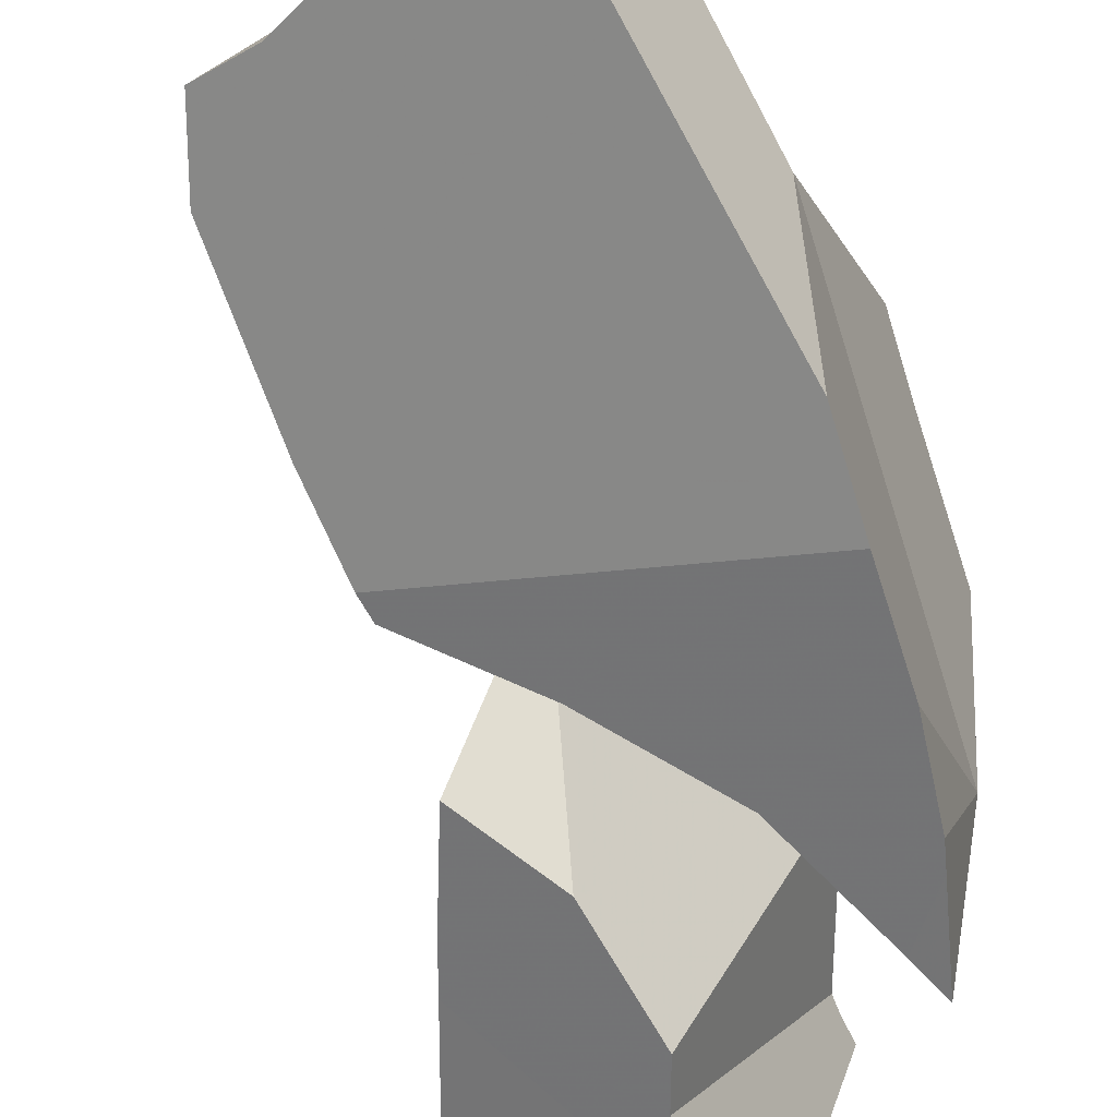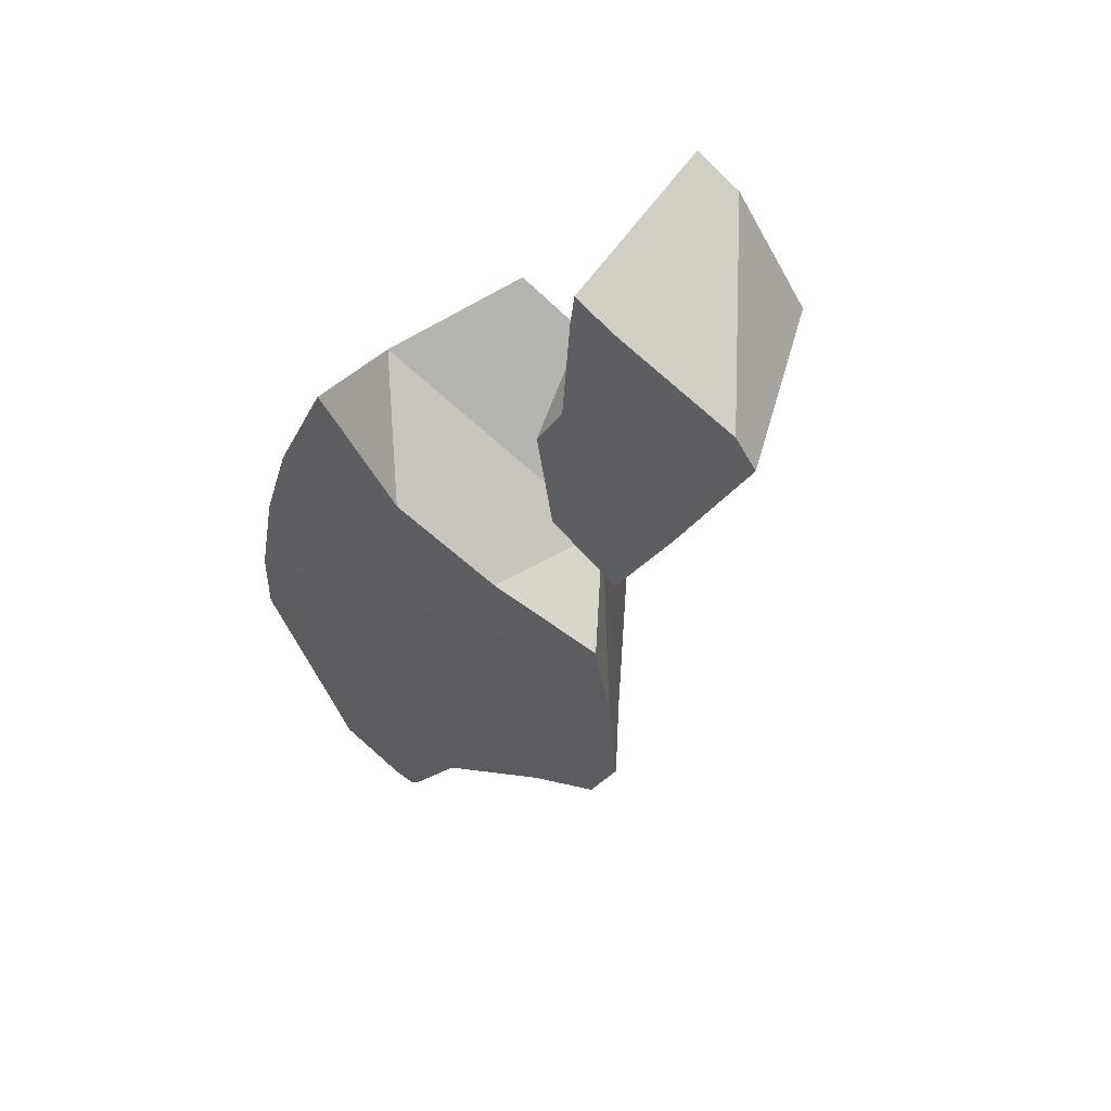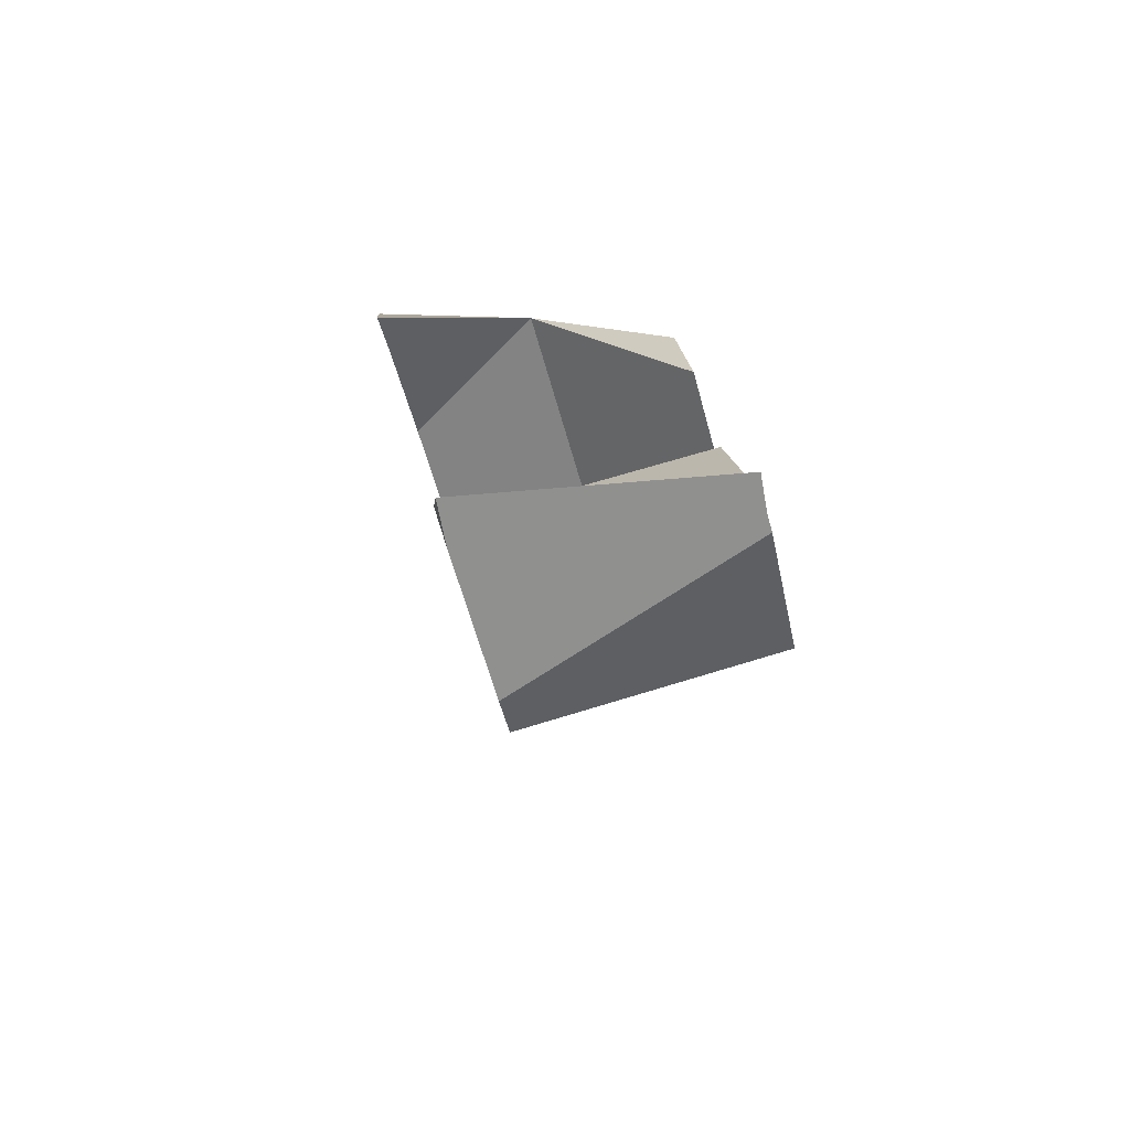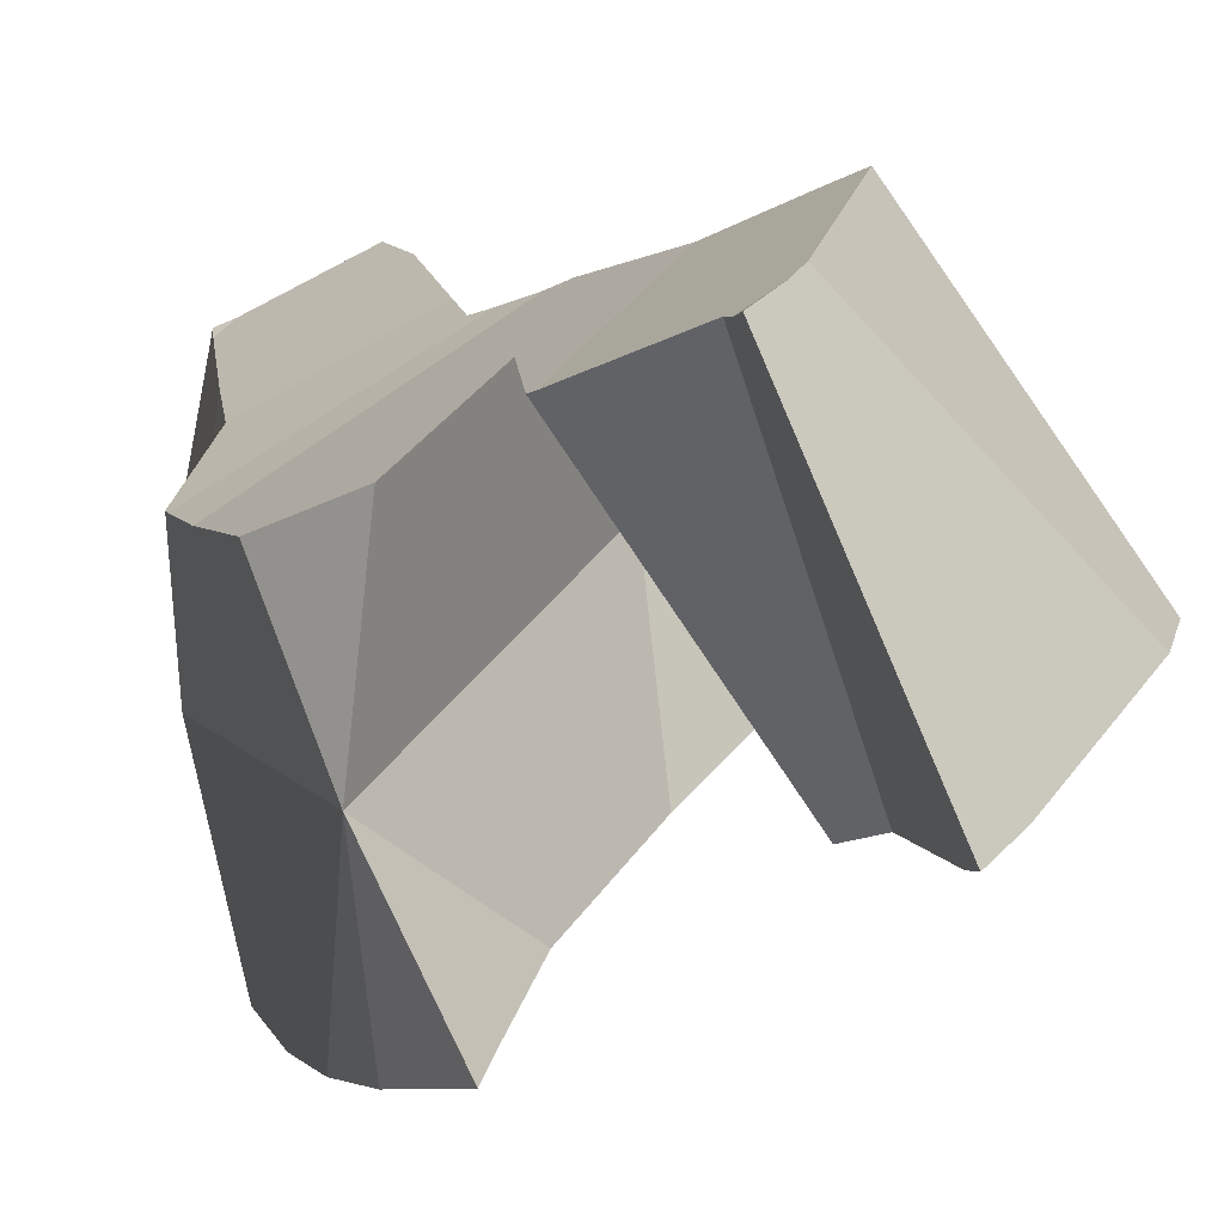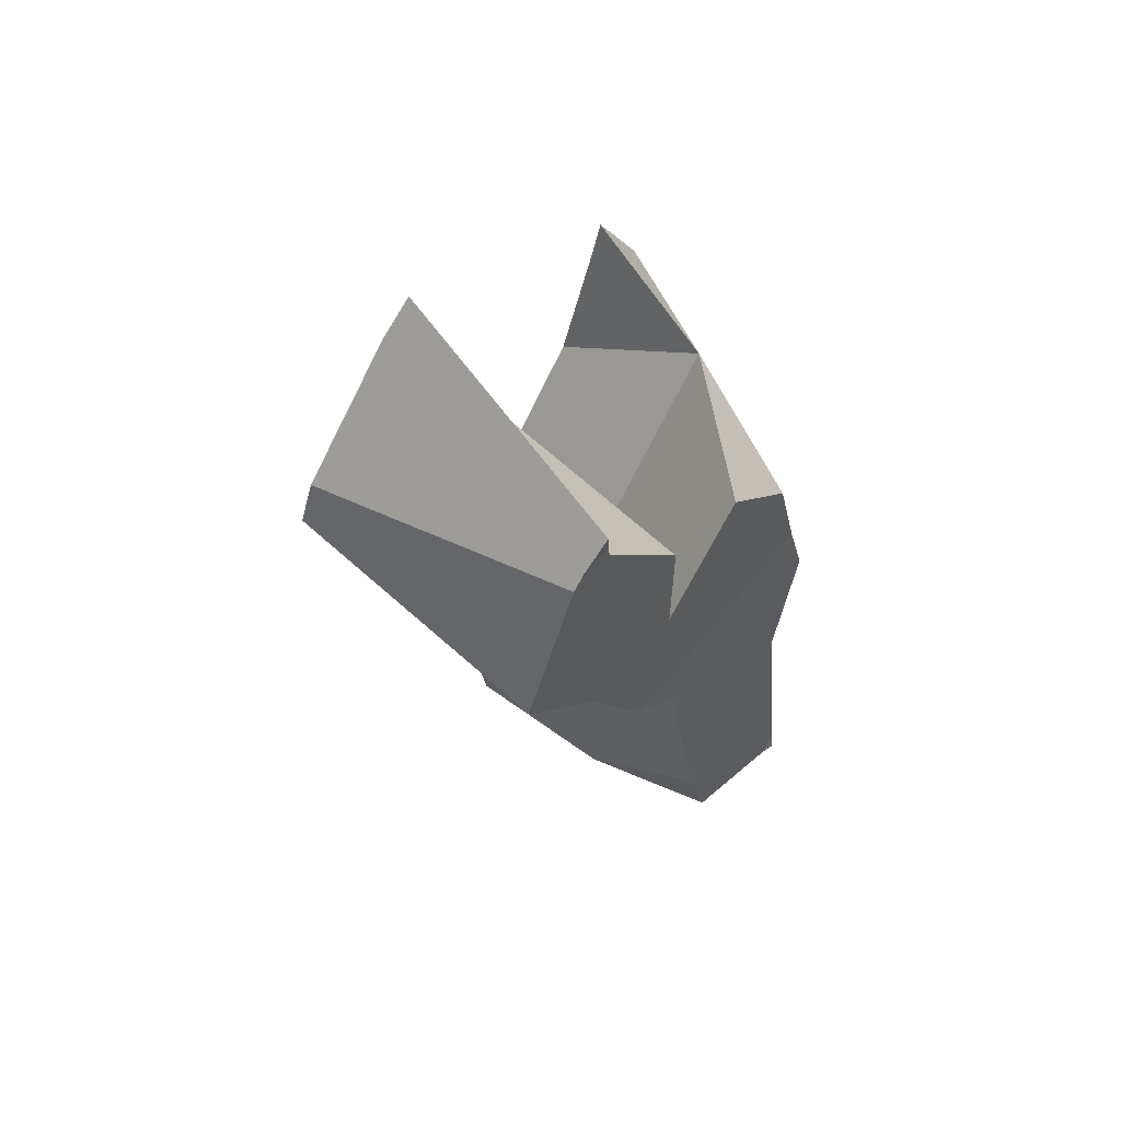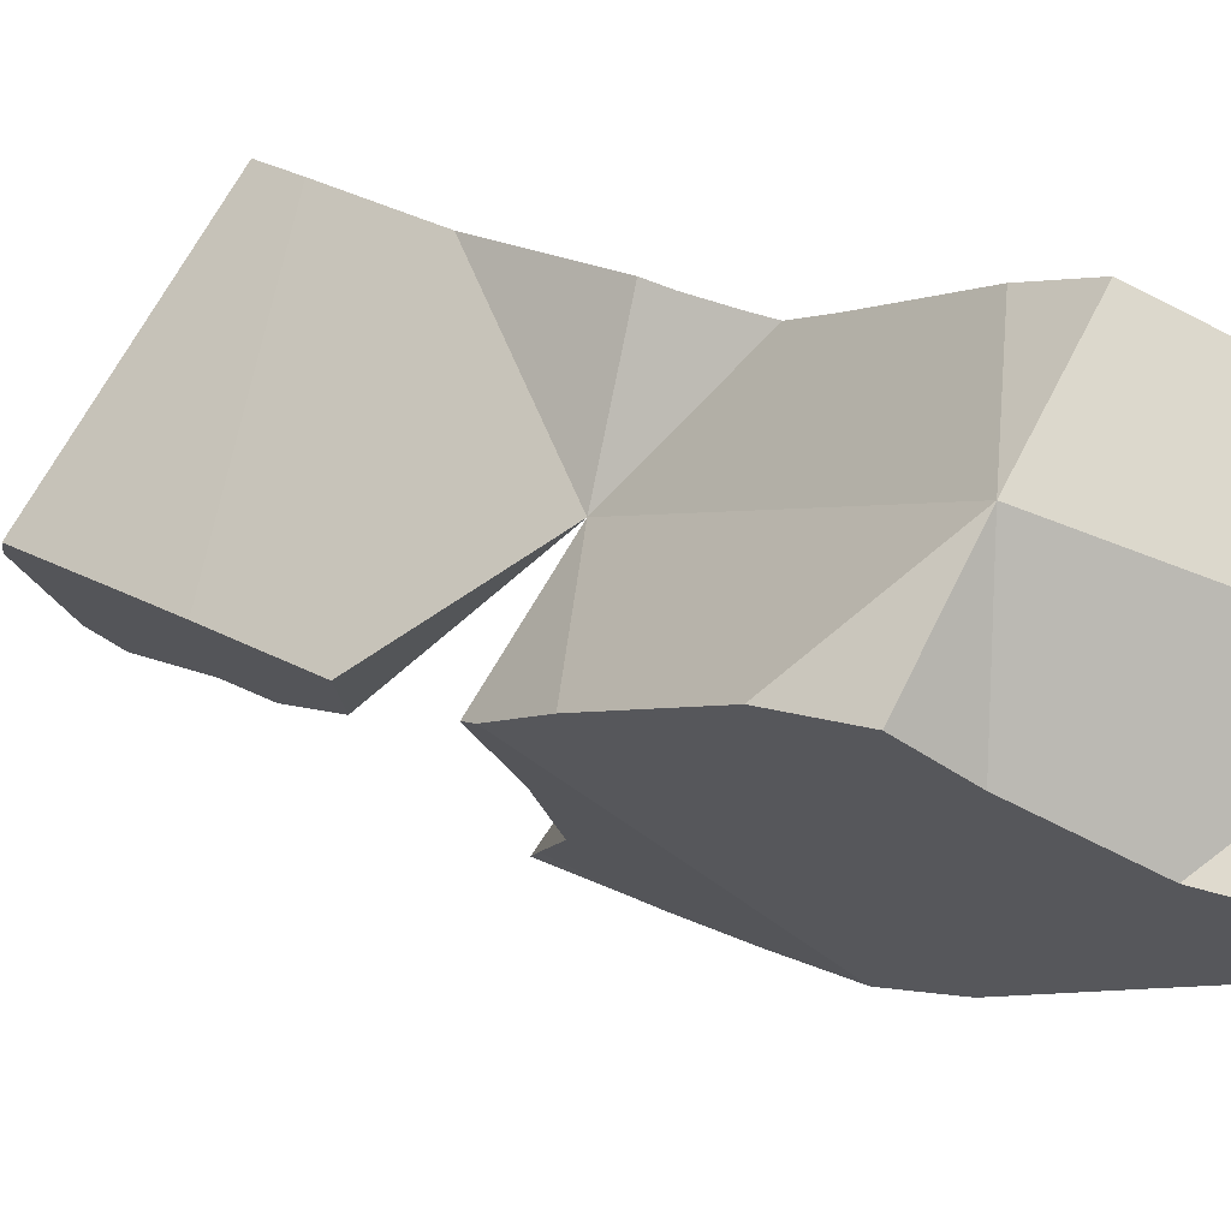
<metadata>
{"format":"obj","ext":"obj","renderer":"f3d","projection":"perspective","resolution":1024,"background":"white","views":[{"elev":-74.8,"azim":28.5,"up":"+Z"},{"elev":47.3,"azim":-131.9,"up":"+Y"},{"elev":73.0,"azim":-74.4,"up":"+Y"},{"elev":4.8,"azim":173.4,"up":"+Z"},{"elev":67.1,"azim":-15.9,"up":"+Y"},{"elev":10.0,"azim":-29.2,"up":"+Z"}]}
</metadata>
<code>
v -0.3562 -0.02388 -0.1348
v -0.3532 -0.01643 -0.1373
v -0.3479 -0.0391 -0.1389
v -0.3436 -0.04705 -0.1411
v -0.336 0.003263 -0.1502
v -0.3342 -0.06311 -0.146
v -0.3305 -0.08975 -0.1463
v -0.3304 0.009208 -0.1534
v -0.3302 -0.08553 -0.1468
v -0.3301 0.003603 -0.1541
v -0.3299 -0.1057 -0.1425
v -0.3297 -0.0001143 -0.154
v -0.3293 -0.1114 -0.1414
v -0.3279 -0.01846 -0.1537
v -0.3277 -0.03002 -0.09255
v -0.3266 -0.136 -0.1366
v -0.3249 -0.04768 -0.1534
v -0.3241 -0.03661 -0.09436
v -0.3237 -0.02603 -0.1559
v -0.3199 -0.1488 -0.1375
v -0.3199 -0.08732 -0.1535
v -0.3174 -0.003848 -0.1015
v -0.3153 -0.001416 -0.1031
v -0.3142 -0.05353 -0.09952
v -0.3142 -0.05354 -0.09952
v -0.3141 -0.07013 -0.1586
v -0.3116 -0.07877 -0.128
v -0.3106 0.003569 -0.1058
v -0.3103 -0.001506 -0.1064
v -0.31 -0.004447 -0.1063
v -0.3089 -0.1494 -0.1441
v -0.3074 -0.1481 -0.1176
v -0.3049 -0.08959 -0.1622
v -0.3047 -0.07714 -0.103
v -0.3019 -0.08064 -0.1044
v -0.2997 -0.05195 -0.1696
v -0.2973 -0.08653 -0.1062
v -0.2963 -0.05349 -0.1108
v -0.2962 -0.02949 -0.1134
v -0.2956 -0.07319 -0.1091
v -0.2954 -0.07937 -0.1086
v -0.2953 -0.03103 -0.1138
v -0.2949 -0.08644 -0.1077
v -0.2945 -0.0899 -0.1071
v -0.2937 -0.1001 -0.1054
v -0.2923 -0.03156 -0.1761
v -0.2912 -0.1258 -0.1004
v -0.2911 -0.07289 -0.1736
v -0.2909 -0.1549 -0.1538
v -0.2902 -0.02541 -0.1782
v -0.29 -0.08045 -0.1737
v -0.2883 -0.139 -0.09884
v -0.2852 -0.07134 -0.1159
v -0.2839 -0.103 -0.1716
v -0.2838 -0.03998 -0.181
v -0.2821 -0.04401 -0.1818
v -0.2817 -0.1671 -0.1563
v -0.2814 -0.0347 -0.1222
v -0.2791 -0.1699 -0.1565
v -0.2785 -0.07609 -0.1196
v -0.2783 -0.03677 -0.1535
v -0.2777 -0.1647 -0.1594
v -0.2776 -0.05922 -0.1835
v -0.2743 -0.07685 -0.1843
v -0.2719 -0.1473 -0.1675
v -0.2717 -0.1249 -0.1734
v -0.2715 -0.1253 -0.1734
v -0.2715 -0.1249 -0.1735
v -0.2712 -0.1087 -0.1779
v -0.2712 -0.1453 -0.1079
v -0.2709 -0.09276 -0.1823
v -0.269 -0.05097 -0.1282
v -0.2689 -0.1065 -0.1191
v -0.2689 -0.1065 -0.1191
v -0.2685 -0.1213 -0.1156
v -0.2683 -0.1462 -0.1091
v -0.2683 -0.143 -0.1103
v -0.2648 -0.07344 -0.1285
v -0.2642 -0.08537 -0.1267
v -0.2639 -0.1098 -0.1518
v -0.2638 -0.1609 -0.1351
v -0.2624 -0.08531 -0.1279
v -0.2621 -0.08669 -0.1277
f 21 7 9
f 9 7 27
f 7 11 27
f 11 7 54
f 21 33 7
f 33 54 7
f 21 9 27
f 11 13 27
f 11 54 13
f 16 32 13
f 16 13 66
f 13 32 27
f 13 54 66
f 32 16 20
f 65 20 16
f 67 65 16
f 16 66 67
f 20 31 32
f 65 31 20
f 33 21 27
f 32 45 27
f 80 33 27
f 27 41 40
f 40 53 27
f 27 43 41
f 27 44 43
f 45 44 27
f 27 53 80
f 32 31 81
f 49 31 65
f 31 49 81
f 32 47 45
f 32 52 47
f 81 52 32
f 80 54 33
f 41 60 40
f 60 53 40
f 43 79 41
f 79 60 41
f 43 44 83
f 43 83 79
f 45 83 44
f 73 45 47
f 74 45 73
f 74 83 45
f 52 75 47
f 75 73 47
f 57 49 62
f 57 81 49
f 62 49 65
f 70 77 52
f 81 70 52
f 77 75 52
f 80 53 60
f 80 66 54
f 59 57 62
f 59 81 57
f 62 81 59
f 60 79 80
f 65 81 62
f 67 81 65
f 80 67 66
f 80 81 67
f 76 77 70
f 81 76 70
f 80 74 73
f 73 75 80
f 80 83 74
f 80 75 77
f 77 76 81
f 80 77 81
f 79 83 80
f 55 36 46
f 46 36 61
f 48 61 36
f 63 48 36
f 55 56 36
f 36 56 63
f 55 46 50
f 50 46 61
f 64 51 48
f 51 80 48
f 80 61 48
f 48 63 64
f 61 55 50
f 54 51 71
f 80 51 54
f 64 71 51
f 71 69 54
f 80 54 69
f 61 56 55
f 56 61 63
f 71 63 61
f 71 61 80
f 71 64 63
f 69 71 80
f 27 35 34
f 27 34 40
f 27 37 35
f 27 44 37
f 40 41 27
f 41 43 27
f 43 44 27
f 41 34 35
f 41 40 34
f 37 43 35
f 43 41 35
f 44 43 37
f 9 21 27
f 51 21 9
f 27 26 9
f 26 51 9
f 21 33 27
f 51 33 21
f 27 61 26
f 36 48 26
f 26 61 36
f 48 51 26
f 33 80 27
f 40 38 27
f 27 38 58
f 27 53 40
f 80 53 27
f 27 58 61
f 51 54 33
f 54 80 33
f 61 48 36
f 40 53 38
f 53 72 38
f 72 58 38
f 48 80 51
f 61 80 48
f 51 80 54
f 60 78 53
f 80 60 53
f 78 72 53
f 61 58 72
f 82 78 60
f 80 79 60
f 79 82 60
f 78 61 72
f 80 61 78
f 80 78 82
f 80 83 79
f 83 82 79
f 80 82 83
f 2 12 1
f 1 15 2
f 12 3 1
f 1 3 18
f 15 1 18
f 2 5 12
f 28 5 2
f 2 15 22
f 23 2 22
f 28 2 23
f 17 4 3
f 18 3 4
f 12 14 3
f 14 19 3
f 19 17 3
f 17 6 4
f 4 6 27
f 24 18 4
f 24 4 27
f 10 5 8
f 8 5 28
f 10 12 5
f 27 6 17
f 28 10 8
f 28 12 10
f 30 14 12
f 28 29 12
f 29 30 12
f 14 42 19
f 30 39 14
f 14 39 42
f 18 39 15
f 22 15 30
f 15 39 30
f 19 42 17
f 17 38 27
f 17 42 38
f 24 39 18
f 22 29 23
f 30 29 22
f 23 29 28
f 27 25 24
f 25 39 24
f 27 34 25
f 34 38 25
f 38 42 25
f 25 42 39
f 27 38 34
f 27 34 38
f 40 34 27
f 27 38 40
f 34 40 38
f 66 54 69
f 80 54 66
f 69 54 80
f 67 66 68
f 80 66 67
f 69 68 66
f 80 67 68
f 80 68 69

</code>
